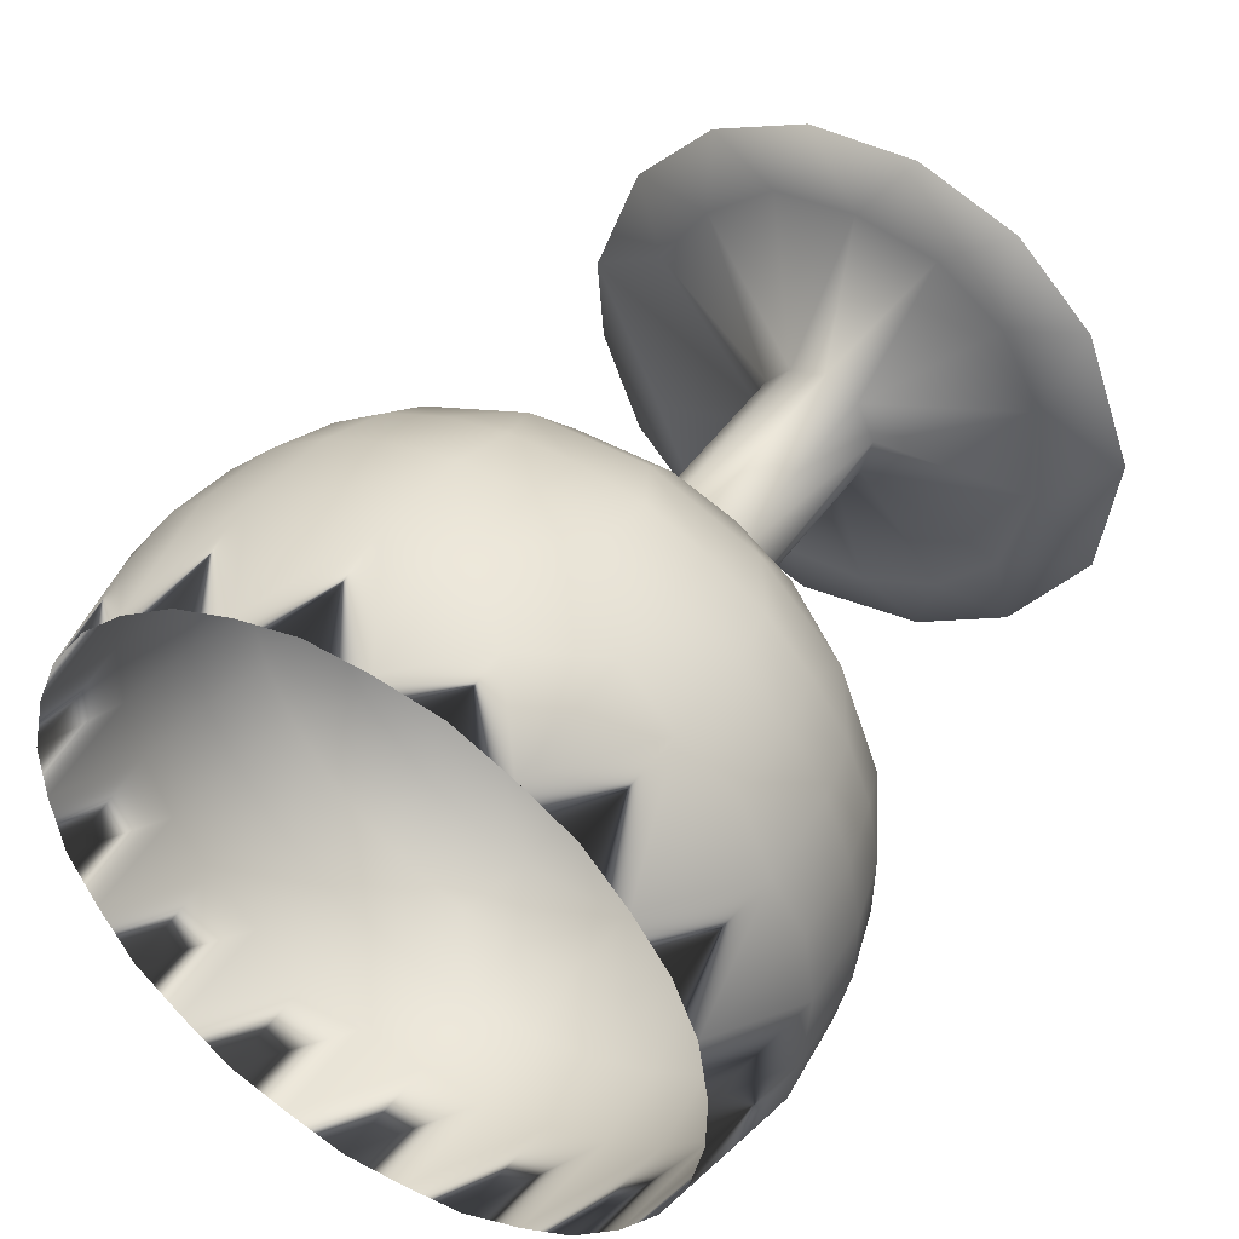
<metadata>
{"format":"obj","ext":"obj","renderer":"f3d","projection":"perspective","resolution":1024,"background":"white","views":[{"elev":47.5,"azim":120.3,"up":"+Z"}]}
</metadata>
<code>
v 0.3639 0.7734 0.08565
v 0.584 0.7253 0.08011
v 0.3844 0.7733 -0.04276
v 0.5873 0.725 -0.03428
v 0.592 0.7036 -0.1468
v 0.3743 0.7504 -0.1704
v 0.2021 0.766 0.07521
v 0.2076 0.767 -0.04934
v 0.4209 0.3045 0.6276
v 0.2917 0.3123 0.6341
v 0.3112 0.1867 0.6593
v 0.3224 0.4296 0.5883
v 0.4075 -0.3696 0.4158
v 0.278 -0.3751 0.4181
v 0.3049 -0.4461 0.3131
v 0.3017 -0.2872 0.5103
v 0.4131 -0.4847 0.1959
v 0.2838 -0.4924 0.1939
v 0.3131 -0.5175 0.07014
v 0.4619 -0.05395 -0.5923
v 0.3335 -0.05316 -0.6099
v 0.3635 0.07081 -0.633
v 0.3522 -0.1721 -0.562
v 0.2121 0.7438 -0.1718
v 0.07719 0.7336 0.06585
v 0.196 0.7405 0.1971
v 0.07139 0.7096 0.1807
v -0.0458 0.6687 0.1054
v -0.03399 0.6786 -0.05119
v 0.08233 0.7345 -0.0515
v 0.1894 0.6919 0.3117
v 0.06516 0.6638 0.2887
v 0.1825 0.6217 0.4145
v 0.05872 0.5976 0.3855
v 0.1757 0.5329 0.5018
v 0.05233 0.514 0.4677
v 0.1693 0.4286 0.5698
v 0.04624 0.4157 0.5318
v 0.1634 0.3131 0.6164
v 0.04067 0.3069 0.5758
v 0.1582 0.1907 0.6394
v 0.03585 0.1916 0.5974
v 0.1541 0.06609 0.6382
v 0.03195 0.07418 0.5963
v 0.1511 -0.05588 0.6125
v 0.02914 -0.04074 0.5721
v 0.1494 -0.1706 0.5638
v 0.02749 -0.1488 0.5262
v 0.149 -0.2736 0.4935
v 0.02712 -0.2458 0.4599
v 0.1499 -0.361 0.4046
v 0.02798 -0.3282 0.3762
v 0.1521 -0.4292 0.3002
v 0.0301 -0.3925 0.2779
v 0.1556 -0.476 0.1847
v 0.03335 -0.4365 0.169
v 0.1601 -0.4991 0.0623
v 0.03763 -0.4583 0.05369
v 0.1656 -0.4981 -0.06225
v 0.04276 -0.4574 -0.06366
v 0.1717 -0.4727 -0.1841
v 0.04856 -0.4334 -0.1785
v 0.1784 -0.4241 -0.2988
v 0.0548 -0.3876 -0.2865
v 0.1852 -0.3538 -0.4016
v 0.06123 -0.3215 -0.3833
v 0.192 -0.265 -0.4888
v 0.06762 -0.2378 -0.4656
v 0.1984 -0.1608 -0.5569
v 0.07372 -0.1396 -0.5297
v 0.2043 -0.04529 -0.6035
v 0.07928 -0.03075 -0.5736
v 0.2095 0.07716 -0.6264
v 0.0841 0.08461 -0.5952
v 0.2136 0.2018 -0.6252
v 0.088 0.202 -0.5941
v 0.2166 0.3237 -0.5996
v 0.09082 0.3169 -0.5699
v 0.2183 0.4385 -0.5509
v 0.09246 0.425 -0.524
v 0.2187 0.5414 -0.4805
v 0.09284 0.522 -0.4577
v 0.2178 0.6288 -0.3916
v 0.09197 0.6044 -0.374
v 0.2156 0.697 -0.2873
v 0.08986 0.6686 -0.2757
v 0.08661 0.7127 -0.1668
v -0.03328 0.6409 -0.204
v -0.2447 0.3956 0.09783
v -0.1465 0.5752 0.08235
v -0.2289 0.4229 -0.08424
v -0.1378 0.5844 -0.04695
v -0.05332 0.591 0.2975
v -0.1504 0.5324 0.2035
v -0.1573 0.4508 0.3135
v -0.0648 0.4417 0.4462
v -0.1643 0.3497 0.3826
v -0.1715 0.2336 0.4241
v -0.07484 0.2467 0.5263
v -0.176 0.06245 0.4264
v -0.08191 0.03582 0.5257
v -0.1789 -0.1015 0.3585
v -0.08493 -0.1589 0.4445
v -0.1791 -0.2206 0.2369
v -0.08344 -0.3079 0.295
v -0.174 -0.2871 0.07933
v -0.07767 -0.3883 0.1
v -0.1653 -0.2896 -0.09168
v -0.0685 -0.388 -0.1108
v -0.1563 -0.2219 -0.2555
v -0.05731 -0.3071 -0.3054
v -0.1485 -0.1004 -0.3745
v -0.04582 -0.1577 -0.454
v -0.03673 -0.009999 -0.521
v -0.1398 0.05707 -0.4407
v -0.03153 0.1507 -0.5442
v -0.1326 0.2281 -0.4428
v -0.02654 0.3569 -0.4994
v -0.1293 0.3887 -0.3783
v -0.02593 0.5303 -0.3792
v -0.1307 0.4886 -0.2844
v -0.1362 0.5523 -0.1728
v -0.3048 0.2666 -0.01723
v -0.3099 0.2331 0.06711
v -0.8137 0.2826 -0.02303
v -0.2423 0.3105 0.228
v -0.3142 0.1641 0.09922
v -0.2522 0.1725 0.2734
v -0.2577 0.009857 0.2321
v -0.3153 0.09957 0.08829
v -0.3151 0.05091 0.04287
v -0.2524 -0.09158 0.1501
v -0.8214 0.1089 0.06223
v -0.25 -0.14 0.01258
v -0.3124 0.03548 -0.02245
v -0.2439 -0.09667 -0.1524
v -0.3098 0.05393 -0.07542
v -0.8186 0.05307 -0.05216
v -0.3068 0.09253 -0.115
v -0.2324 -0.01427 -0.2516
v -0.8139 0.0884 -0.1208
v -0.2292 0.1239 -0.297
v -0.3046 0.1473 -0.1287
v -0.8106 0.1599 -0.1519
v -0.233 0.3103 -0.2306
v -0.3028 0.2026 -0.1181
v -0.3032 0.2446 -0.07931
v -0.8103 0.2645 -0.1008
v 0.3549 0.7653 0.08033
v 0.3488 0.7401 0.2029
v 0.5756 0.7021 0.2019
v 0.343 0.6915 0.3185
v 0.57 0.6556 0.3109
v 0.3352 0.6211 0.4223
v 0.5671 0.5891 0.4096
v 0.3293 0.532 0.5104
v 0.557 0.505 0.4933
v 0.3218 0.4272 0.5793
v 0.5545 0.4058 0.5591
v 0.3168 0.3112 0.6265
v 0.5451 0.296 0.6041
v 0.3107 0.188 0.65
v 0.5439 0.1791 0.627
v 0.3074 0.06262 0.6493
v 0.5362 0.06032 0.6264
v 0.3035 -0.06034 0.6238
v 0.537 -0.0564 0.6029
v 0.3026 -0.1759 0.5752
v 0.5317 -0.1661 0.5569
v 0.3013 -0.2798 0.5046
v 0.5349 -0.2649 0.4906
v 0.3031 -0.3681 0.4156
v 0.5321 -0.3488 0.4061
v 0.3045 -0.4371 0.3106
v 0.5378 -0.4147 0.3071
v 0.3088 -0.4846 0.1946
v 0.5374 -0.4599 0.197
v 0.3125 -0.5083 0.07133
v 0.5454 -0.4829 0.08042
v 0.3188 -0.5077 -0.0539
v 0.5469 -0.4826 -0.03862
v 0.3241 -0.4824 -0.1768
v 0.5564 -0.4592 -0.155
v 0.3317 -0.434 -0.2922
v 0.5591 -0.4134 -0.2648
v 0.3377 -0.3635 -0.3961
v 0.5692 -0.3471 -0.3633
v 0.3454 -0.2745 -0.4841
v 0.5721 -0.2628 -0.4472
v 0.351 -0.1697 -0.553
v 0.5819 -0.1638 -0.5127
v 0.3579 -0.05369 -0.6002
v 0.5839 -0.05375 -0.558
v 0.3621 0.06963 -0.6238
v 0.5925 0.06286 -0.5806
v 0.3672 0.1949 -0.623
v 0.5928 0.1819 -0.5804
v 0.3693 0.3179 -0.5976
v 0.5994 0.2984 -0.5565
v 0.372 0.4334 -0.5489
v 0.5974 0.4083 -0.5108
v 0.3715 0.5374 -0.4784
v 0.6015 0.5069 -0.4442
v 0.3715 0.6256 -0.3893
v 0.597 0.591 -0.36
v 0.3684 0.6947 -0.2844
v 0.5958 0.6568 -0.262
v 0.365 0.7422 -0.1684
v 0.3613 0.7658 -0.04521
v 0.2036 0.7572 0.07433
v 0.1975 0.732 0.1945
v 0.191 0.6841 0.3076
v 0.1843 0.6149 0.4089
v 0.1776 0.5273 0.495
v 0.1712 0.4245 0.5621
v 0.1654 0.3106 0.608
v 0.1603 0.1898 0.6307
v 0.1562 0.06697 0.6295
v 0.1533 -0.05331 0.6042
v 0.1516 -0.1665 0.5562
v 0.1512 -0.268 0.4868
v 0.1521 -0.3542 0.3991
v 0.1543 -0.4215 0.2962
v 0.1577 -0.4676 0.1823
v 0.1622 -0.4904 0.0616
v 0.1676 -0.4894 -0.06123
v 0.1736 -0.4643 -0.1814
v 0.1802 -0.4164 -0.2945
v 0.1869 -0.3471 -0.3958
v 0.1936 -0.2596 -0.4819
v 0.2 -0.1567 -0.549
v 0.2058 -0.04286 -0.5949
v 0.2108 0.07788 -0.6176
v 0.2149 0.2008 -0.6164
v 0.2179 0.321 -0.5911
v 0.2196 0.4342 -0.5431
v 0.22 0.5357 -0.4737
v 0.2191 0.6219 -0.386
v 0.2169 0.6892 -0.2831
v 0.2135 0.7353 -0.1692
v 0.209 0.7581 -0.0485
v 0.07472 0.7016 0.1784
v 0.08044 0.7253 0.06511
v -0.03626 0.6659 0.09581
v 0.06223 0.5912 0.3804
v 0.06857 0.6565 0.2849
v -0.04726 0.5882 0.2887
v 0.04992 0.4118 0.5247
v 0.05592 0.5087 0.4615
v -0.05861 0.4426 0.4371
v 0.03967 0.1907 0.5893
v 0.04442 0.3045 0.568
v -0.06859 0.2511 0.5183
v 0.03305 -0.03839 0.5644
v 0.03582 0.07494 0.5882
v -0.07566 0.04302 0.5201
v 0.03105 -0.2407 0.4537
v 0.03143 -0.145 0.5191
v -0.07877 -0.15 0.4422
v 0.034 -0.3853 0.2742
v 0.03191 -0.3219 0.3711
v -0.07743 -0.2987 0.2964
v 0.04142 -0.4502 0.05311
v 0.0372 -0.4287 0.1669
v -0.07185 -0.3803 0.1049
v 0.05221 -0.4256 -0.1759
v 0.04649 -0.4493 -0.06262
v -0.06287 -0.3824 -0.1032
v 0.0647 -0.3152 -0.3779
v 0.05836 -0.3805 -0.2824
v -0.05187 -0.3047 -0.296
v 0.07701 -0.1359 -0.5222
v 0.071 -0.2327 -0.459
v -0.04052 -0.159 -0.4444
v 0.08726 0.08523 -0.5868
v 0.0825 -0.02855 -0.5655
v -0.03055 0.03243 -0.5257
v 0.09388 0.3143 -0.5619
v 0.09111 0.201 -0.5857
v -0.02347 0.2405 -0.5275
v 0.09588 0.5166 -0.4513
v 0.0955 0.421 -0.5166
v -0.02037 0.4336 -0.4495
v 0.09293 0.6612 -0.2717
v 0.09502 0.5978 -0.3687
v -0.02171 0.5822 -0.3037
v 0.0855 0.7262 -0.05063
v 0.08973 0.7047 -0.1644
v -0.02729 0.6638 -0.1122
v -0.2873 0.2373 0.07125
v -0.2715 0.2931 -0.02657
v -0.2233 0.4267 0.03789
v -0.3002 0.1502 -0.01457
v -0.2886 0.1186 0.116
v -0.2465 0.1607 0.267
v -0.2915 0.02457 0.007912
v -0.2501 -0.04018 0.194
v -0.2808 0.105 -0.1349
v -0.2319 -0.09095 -0.1638
v -0.2789 0.2357 -0.1023
v -0.2168 0.1969 -0.2902
v -0.8173 0.2454 0.04815
v -0.8213 0.1759 0.07854
v -0.8221 0.06311 0.01158
v -0.8103 0.2138 -0.1412
v -0.8771 0.5669 -0.07489
v -0.9145 0.1686 0.3697
v -0.923 0.007751 0.3501
v -0.9192 -0.1176 0.2522
v -0.9163 -0.2097 0.1147
v -0.9583 -0.3666 -0.001022
v -0.902 -0.1997 -0.2373
v -0.9284 -0.1216 -0.4941
v -0.8843 0.1007 -0.4561
v -0.8771 0.2584 -0.4443
v -0.9254 0.7063 0.03048
v -0.9174 0.6807 -0.2199
v -0.9393 0.6035 0.2744
v -0.9534 0.6141 0.198
v -0.9698 0.4518 0.303
v -0.949 0.6465 0.006555
v -0.9506 0.4496 0.4152
v -0.9642 0.4884 0.3485
v -0.9603 0.2534 0.4864
v -0.974 0.3145 0.4394
v -0.985 0.1253 0.3986
v -0.9668 0.0445 0.4775
v -0.9813 0.1191 0.4568
v -0.9887 -0.06604 0.3705
v -0.9693 -0.1396 0.3926
v -0.9675 -0.2857 0.2347
v -0.9847 -0.2191 0.2722
v -0.984 -0.2542 0.08153
v -0.9802 -0.3102 0.09832
v -0.9759 -0.3016 -0.1059
v -0.952 -0.3496 -0.1654
v -0.9407 -0.2632 -0.356
v -0.9621 -0.2691 -0.285
v -0.9585 -0.1064 -0.3902
v -0.9514 -0.1431 -0.4354
v -0.918 0.1196 -0.5791
v -0.9416 0.03091 -0.526
v -0.9433 0.2202 -0.4854
v -0.9343 0.2264 -0.543
v -0.9119 0.3638 -0.5415
v -0.9305 0.4137 -0.484
v -0.9108 0.5403 -0.4297
v -0.9404 0.519 -0.3218
v -0.9309 0.5642 -0.3579
v 0.3497 0.748 0.2078
v 0.3359 0.6267 0.4297
v 0.3659 0.6968 0.3253
v 0.352 0.5347 0.5191
v 0.3039 -0.06501 0.6319
v 0.3299 0.05884 0.6581
v 0.3251 -0.1825 0.5823
v 0.3249 -0.4905 -0.1815
v 0.3416 -0.5163 -0.05592
v 0.3387 -0.3692 -0.4034
v 0.3546 -0.4408 -0.297
v 0.3685 -0.2787 -0.4908
v 0.3707 0.3225 -0.6056
v 0.3906 0.1971 -0.6298
v 0.3729 0.5448 -0.484
v 0.3954 0.4385 -0.554
v 0.3697 0.7037 -0.2868
v 0.3949 0.6325 -0.3917
v -0.1308 0.5744 -0.0819
v -0.1383 0.5703 0.08799
v -0.1474 0.5014 0.2433
v -0.1566 0.3783 0.3603
v -0.1646 0.2197 0.4213
v -0.1701 0.04973 0.4169
v -0.1723 -0.1057 0.3478
v -0.1709 -0.223 0.2246
v -0.1661 -0.2842 0.06596
v -0.1586 -0.28 -0.1039
v -0.1495 -0.2112 -0.2592
v -0.1403 -0.08809 -0.3762
v -0.1323 0.07052 -0.4372
v -0.1268 0.2405 -0.4328
v -0.1245 0.3959 -0.3638
v -0.126 0.5132 -0.2405
v -0.2351 0.354 0.18
v -0.2186 0.4242 -0.0725
v -0.2447 -0.1308 0.00051
v -0.2256 0.03032 -0.2691
v -0.2173 0.3407 -0.2187
v -0.8902 0.5508 0.1121
v -0.9003 0.4625 0.2513
v -0.9083 0.3281 0.3398
v -0.8747 0.4058 -0.3786
v -0.8764 0.5186 -0.2635
v -0.9477 0.6093 -0.08195
v -0.9721 0.1728 -0.04378
f 123 148 125
f 348 346 343
f 348 343 395
f 343 342 339
f 343 339 395
f 339 338 335
f 339 335 395
f 335 333 395
f 333 332 329
f 333 329 395
f 329 326 395
f 326 325 320
f 326 320 395
f 320 319 321
f 320 321 395
f 394 317 348
f 394 348 395
f 394 321 316
f 321 394 395
f 317 394 316
f 317 306 393
f 347 393 392
f 393 347 317
f 345 392 315
f 392 345 347
f 341 315 314
f 315 341 345
f 341 314 313
f 313 312 337
f 337 312 336
f 312 311 336
f 311 310 331
f 331 309 330
f 310 309 331
f 330 308 327
f 309 308 330
f 327 307 324
f 308 307 327
f 324 391 322
f 307 391 324
f 322 390 318
f 391 390 322
f 318 389 316
f 390 389 318
f 389 306 316
f 306 148 393
f 393 148 392
f 392 305 315
f 148 305 392
f 305 144 315
f 141 138 312
f 138 304 310
f 309 304 133
f 304 309 310
f 133 303 307
f 391 303 302
f 303 391 307
f 302 390 391
f 389 302 125
f 302 389 390
f 125 306 389
f 298 300 293
f 296 298 293
f 294 296 293
f 290 294 293
f 385 291 300
f 385 300 388
f 383 368 385
f 383 385 388
f 388 300 301
f 382 383 388
f 301 298 387
f 381 382 388
f 381 388 301
f 380 381 301
f 380 301 387
f 387 298 299
f 379 380 387
f 299 296 386
f 378 379 387
f 378 387 299
f 377 378 299
f 377 299 386
f 386 296 297
f 376 377 386
f 375 376 386
f 375 386 297
f 297 294 295
f 374 375 297
f 373 374 297
f 373 297 295
f 295 290 384
f 372 373 295
f 371 372 295
f 371 295 384
f 384 290 292
f 370 371 384
f 292 291 385
f 368 369 292
f 368 292 385
f 369 370 384
f 369 384 292
f 289 368 383
f 289 383 286
f 286 383 382
f 286 382 283
f 284 288 289
f 284 289 286
f 283 382 381
f 283 381 280
f 281 285 286
f 281 286 283
f 280 381 380
f 280 380 277
f 278 282 283
f 278 283 280
f 277 380 379
f 277 379 274
f 275 279 280
f 275 280 277
f 274 379 378
f 274 378 271
f 272 276 277
f 272 277 274
f 271 378 377
f 271 377 268
f 269 273 274
f 269 274 271
f 268 377 376
f 268 376 265
f 266 270 271
f 266 271 268
f 265 376 375
f 265 375 262
f 263 267 268
f 263 268 265
f 262 375 374
f 262 374 259
f 260 264 265
f 260 265 262
f 259 374 373
f 259 373 256
f 257 261 262
f 257 262 259
f 256 373 372
f 256 372 253
f 254 258 259
f 254 259 256
f 253 372 371
f 253 371 250
f 251 255 256
f 251 256 253
f 250 371 370
f 250 370 247
f 248 252 253
f 248 253 250
f 247 370 369
f 247 369 244
f 245 249 250
f 245 250 247
f 244 369 368
f 244 368 289
f 287 243 244
f 287 244 289
f 242 246 247
f 242 247 244
f 240 288 284
f 240 284 239
f 238 285 281
f 238 281 237
f 206 208 240
f 206 240 239
f 236 282 278
f 236 278 235
f 202 204 238
f 202 238 237
f 234 279 275
f 234 275 233
f 198 200 236
f 198 236 235
f 232 276 272
f 232 272 231
f 194 196 234
f 194 234 233
f 230 273 269
f 230 269 229
f 190 192 232
f 190 232 231
f 228 270 266
f 228 266 227
f 186 188 230
f 186 230 229
f 226 267 263
f 226 263 225
f 182 184 228
f 182 228 227
f 224 264 260
f 224 260 223
f 178 180 226
f 178 226 225
f 222 261 257
f 222 257 221
f 174 176 224
f 174 224 223
f 220 258 254
f 220 254 219
f 170 172 222
f 170 222 221
f 218 255 251
f 218 251 217
f 166 168 220
f 166 220 219
f 216 252 248
f 216 248 215
f 162 164 218
f 162 218 217
f 214 249 245
f 214 245 213
f 158 160 216
f 158 216 215
f 212 246 242
f 212 242 211
f 154 156 214
f 154 214 213
f 210 243 287
f 210 287 241
f 209 149 210
f 209 210 241
f 150 152 212
f 150 212 211
f 207 5 208
f 207 208 206
f 203 205 204
f 203 204 202
f 199 201 200
f 199 200 198
f 195 197 196
f 195 196 194
f 191 193 192
f 191 192 190
f 187 189 188
f 187 188 186
f 183 185 184
f 183 184 182
f 179 181 180
f 179 180 178
f 175 177 176
f 175 176 174
f 171 173 172
f 171 172 170
f 167 169 168
f 167 168 166
f 163 165 164
f 163 164 162
f 159 161 160
f 159 160 158
f 155 157 156
f 155 156 154
f 4 2 149
f 4 149 209
f 151 153 152
f 151 152 150
f 146 143 144
f 143 139 144
f 135 131 304
f 130 127 303
f 123 89 91
f 145 121 119
f 122 121 145
f 122 145 91
f 145 119 117
f 142 117 115
f 117 142 145
f 142 115 112
f 142 112 140
f 140 112 110
f 140 110 136
f 136 110 108
f 134 108 106
f 108 134 136
f 134 106 104
f 134 104 132
f 132 104 102
f 132 102 129
f 129 102 100
f 128 100 98
f 100 128 129
f 128 98 97
f 128 97 126
f 126 95 89
f 97 95 126
f 89 94 90
f 95 94 89
f 92 90 28
f 92 28 29
f 88 122 92
f 88 92 29
f 88 87 86
f 120 84 82
f 86 84 120
f 86 120 88
f 118 80 78
f 82 80 118
f 82 118 120
f 116 76 74
f 78 76 116
f 78 116 118
f 114 72 70
f 114 70 113
f 74 72 114
f 74 114 116
f 113 68 66
f 113 66 111
f 70 68 113
f 111 64 62
f 111 62 109
f 66 64 111
f 109 60 58
f 109 58 107
f 62 60 109
f 107 56 54
f 107 54 105
f 58 56 107
f 105 52 50
f 105 50 103
f 54 52 105
f 103 48 46
f 103 46 101
f 50 48 103
f 101 44 42
f 101 42 99
f 46 44 101
f 99 40 38
f 99 38 96
f 42 40 99
f 96 36 34
f 96 34 93
f 38 36 96
f 93 32 27
f 93 27 28
f 34 32 93
f 30 25 7
f 30 7 8
f 27 25 28
f 24 87 30
f 24 30 8
f 24 6 366
f 24 366 85
f 83 367 364
f 83 364 81
f 366 367 83
f 366 83 85
f 79 365 362
f 79 362 77
f 364 365 79
f 364 79 81
f 75 363 22
f 75 22 73
f 362 363 75
f 362 75 77
f 71 21 23
f 71 23 69
f 22 21 71
f 22 71 73
f 67 361 359
f 67 359 65
f 23 361 67
f 23 67 69
f 63 360 357
f 63 357 61
f 359 360 63
f 359 63 65
f 59 358 19
f 59 19 57
f 357 358 59
f 357 59 61
f 55 18 15
f 55 15 53
f 19 18 55
f 19 55 57
f 51 14 16
f 51 16 49
f 15 14 51
f 15 51 53
f 47 356 354
f 47 354 45
f 16 356 47
f 16 47 49
f 43 355 11
f 43 11 41
f 354 355 43
f 354 43 45
f 39 10 12
f 39 12 37
f 11 10 39
f 11 39 41
f 35 353 351
f 35 351 33
f 12 353 35
f 12 35 37
f 31 352 350
f 31 350 26
f 351 352 31
f 351 31 33
f 350 1 7
f 350 7 26
f 6 5 207
f 6 207 366
f 367 205 203
f 367 203 364
f 207 205 367
f 207 367 366
f 365 201 199
f 365 199 362
f 203 201 365
f 203 365 364
f 363 197 195
f 363 195 22
f 199 197 363
f 199 363 362
f 20 193 191
f 20 191 23
f 195 193 20
f 195 20 22
f 361 189 187
f 361 187 359
f 191 189 361
f 191 361 23
f 360 185 183
f 360 183 357
f 187 185 360
f 187 360 359
f 358 181 179
f 358 179 19
f 183 181 358
f 183 358 357
f 17 177 175
f 17 175 15
f 179 177 17
f 179 17 19
f 13 173 171
f 13 171 16
f 175 173 13
f 175 13 15
f 356 169 167
f 356 167 354
f 171 169 356
f 171 356 16
f 355 165 163
f 355 163 11
f 167 165 355
f 167 355 354
f 9 161 159
f 9 159 12
f 163 161 9
f 163 9 11
f 353 157 155
f 353 155 351
f 159 157 353
f 159 353 12
f 352 153 151
f 352 151 350
f 155 153 352
f 155 352 351
f 151 2 1
f 151 1 350
f 349 347 348
f 349 348 317
f 349 317 347
f 346 345 343
f 346 348 347
f 346 347 345
f 344 341 343
f 344 343 345
f 344 345 341
f 342 341 313
f 342 313 339
f 342 343 341
f 340 313 337
f 340 337 339
f 340 339 313
f 338 337 336
f 338 336 335
f 338 339 337
f 335 336 311
f 335 311 333
f 334 311 331
f 334 331 333
f 334 333 311
f 332 331 330
f 332 330 329
f 332 333 331
f 329 330 327
f 329 327 326
f 328 327 324
f 328 324 326
f 328 326 327
f 325 324 322
f 325 322 320
f 325 326 324
f 323 322 318
f 323 318 320
f 323 320 322
f 319 318 316
f 319 316 321
f 319 320 318
f 306 317 316
f 315 144 314
f 314 144 141
f 314 141 313
f 313 141 312
f 311 312 138
f 310 311 138
f 308 309 133
f 307 308 133
f 148 306 125
f 305 148 146
f 144 305 146
f 141 137 138
f 304 138 135
f 304 131 133
f 303 133 130
f 303 127 124
f 303 124 302
f 302 124 125
f 291 293 300
f 298 301 300
f 296 299 298
f 294 297 296
f 290 295 294
f 291 290 293
f 291 292 290
f 288 287 289
f 288 240 241
f 288 241 287
f 285 284 286
f 285 238 239
f 285 239 284
f 282 281 283
f 282 236 237
f 282 237 281
f 279 278 280
f 279 234 235
f 279 235 278
f 276 275 277
f 276 232 233
f 276 233 275
f 273 272 274
f 273 230 231
f 273 231 272
f 270 269 271
f 270 228 229
f 270 229 269
f 267 266 268
f 267 226 227
f 267 227 266
f 264 263 265
f 264 224 225
f 264 225 263
f 261 260 262
f 261 222 223
f 261 223 260
f 258 257 259
f 258 220 221
f 258 221 257
f 255 254 256
f 255 218 219
f 255 219 254
f 252 251 253
f 252 216 217
f 252 217 251
f 249 248 250
f 249 214 215
f 249 215 248
f 246 245 247
f 246 212 213
f 246 213 245
f 243 242 244
f 243 210 211
f 243 211 242
f 208 209 241
f 208 241 240
f 204 206 239
f 204 239 238
f 200 202 237
f 200 237 236
f 196 198 235
f 196 235 234
f 192 194 233
f 192 233 232
f 188 190 231
f 188 231 230
f 184 186 229
f 184 229 228
f 180 182 227
f 180 227 226
f 176 178 225
f 176 225 224
f 172 174 223
f 172 223 222
f 168 170 221
f 168 221 220
f 164 166 219
f 164 219 218
f 160 162 217
f 160 217 216
f 156 158 215
f 156 215 214
f 152 154 213
f 152 213 212
f 149 150 211
f 149 211 210
f 5 4 209
f 5 209 208
f 205 207 206
f 205 206 204
f 201 203 202
f 201 202 200
f 197 199 198
f 197 198 196
f 193 195 194
f 193 194 192
f 189 191 190
f 189 190 188
f 185 187 186
f 185 186 184
f 181 183 182
f 181 182 180
f 177 179 178
f 177 178 176
f 173 175 174
f 173 174 172
f 169 171 170
f 169 170 168
f 165 167 166
f 165 166 164
f 161 163 162
f 161 162 160
f 157 159 158
f 157 158 156
f 153 155 154
f 153 154 152
f 2 151 150
f 2 150 149
f 123 147 148
f 123 91 147
f 147 146 148
f 147 145 146
f 147 91 145
f 143 146 145
f 143 145 142
f 139 141 144
f 139 142 140
f 139 143 142
f 139 137 141
f 139 140 136
f 139 136 137
f 137 135 138
f 137 136 135
f 135 136 134
f 131 134 132
f 131 135 134
f 131 130 133
f 131 132 129
f 131 129 130
f 127 130 129
f 127 129 128
f 127 128 126
f 127 126 124
f 124 126 89
f 124 123 125
f 124 89 123
f 122 91 92
f 121 120 119
f 121 122 88
f 121 88 120
f 119 118 117
f 119 120 118
f 117 116 115
f 117 118 116
f 115 114 113
f 115 113 112
f 115 116 114
f 112 113 111
f 112 111 110
f 110 111 109
f 110 109 108
f 108 109 107
f 108 107 106
f 106 107 105
f 106 105 104
f 104 105 103
f 104 103 102
f 102 103 101
f 102 101 100
f 100 101 99
f 100 99 98
f 98 99 96
f 98 96 97
f 95 96 93
f 95 97 96
f 94 93 28
f 94 28 90
f 94 95 93
f 90 92 91
f 90 91 89
f 87 24 85
f 87 85 86
f 87 88 29
f 87 29 30
f 84 83 81
f 84 81 82
f 84 86 85
f 84 85 83
f 80 79 77
f 80 77 78
f 80 82 81
f 80 81 79
f 76 75 73
f 76 73 74
f 76 78 77
f 76 77 75
f 72 71 69
f 72 69 70
f 72 74 73
f 72 73 71
f 68 67 65
f 68 65 66
f 68 70 69
f 68 69 67
f 64 63 61
f 64 61 62
f 64 66 65
f 64 65 63
f 60 59 57
f 60 57 58
f 60 62 61
f 60 61 59
f 56 55 53
f 56 53 54
f 56 58 57
f 56 57 55
f 52 51 49
f 52 49 50
f 52 54 53
f 52 53 51
f 48 47 45
f 48 45 46
f 48 50 49
f 48 49 47
f 44 43 41
f 44 41 42
f 44 46 45
f 44 45 43
f 40 39 37
f 40 37 38
f 40 42 41
f 40 41 39
f 36 35 33
f 36 33 34
f 36 38 37
f 36 37 35
f 32 31 26
f 32 26 27
f 32 34 33
f 32 33 31
f 25 30 29
f 25 29 28
f 25 27 26
f 25 26 7
f 6 24 8
f 6 8 3
f 21 20 23
f 21 22 20
f 18 17 15
f 18 19 17
f 14 13 16
f 14 15 13
f 10 9 12
f 10 11 9
f 1 3 8
f 1 8 7
f 5 6 3
f 5 3 4
f 2 4 3
f 2 3 1

</code>
